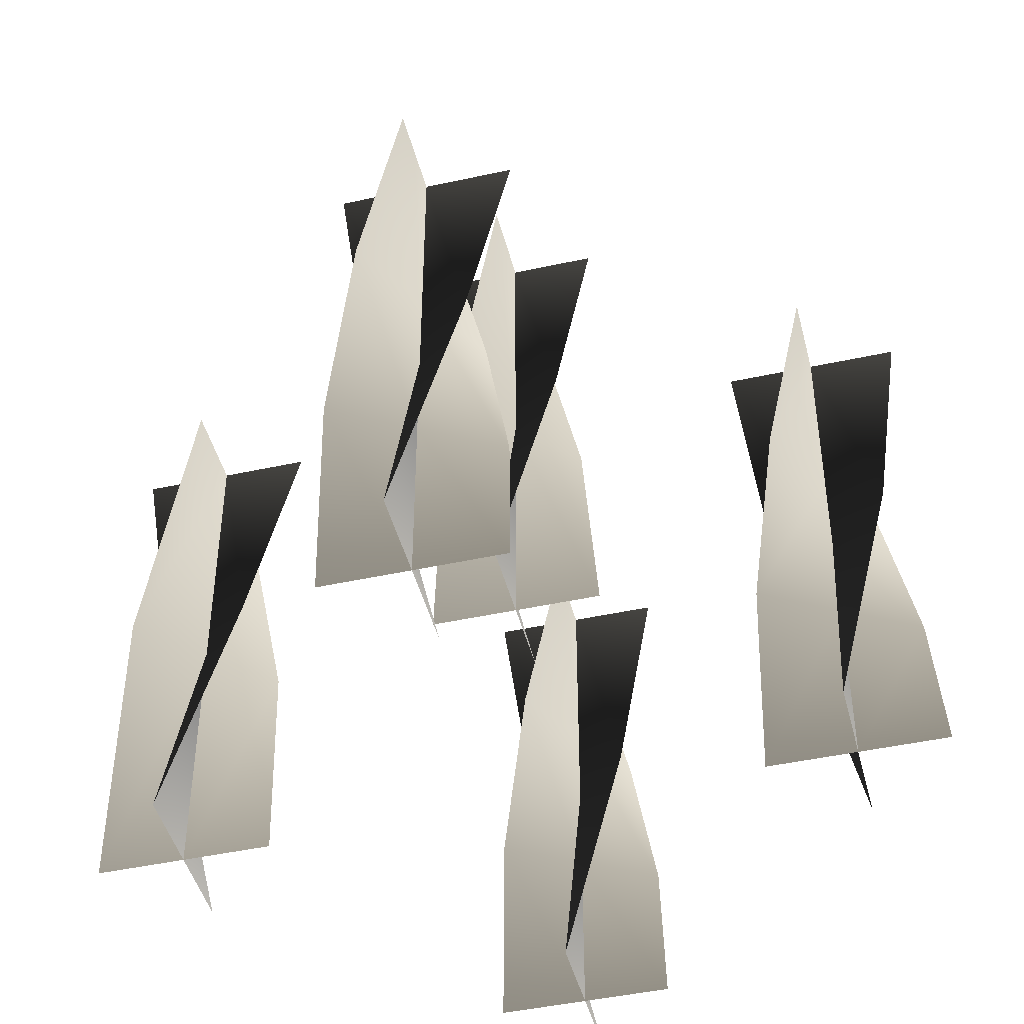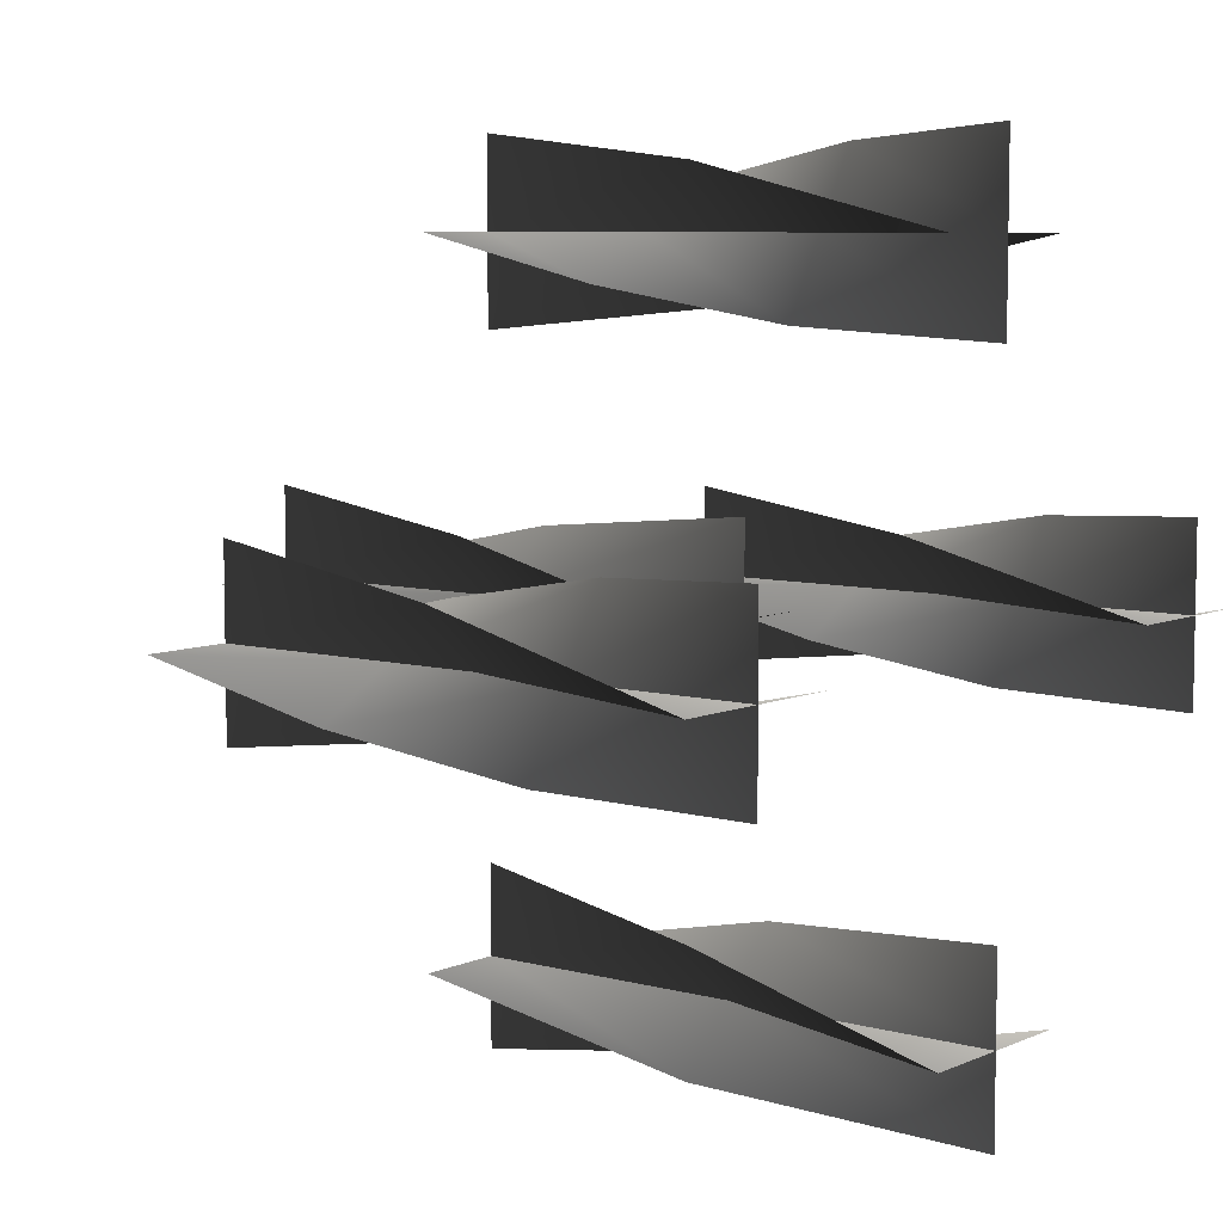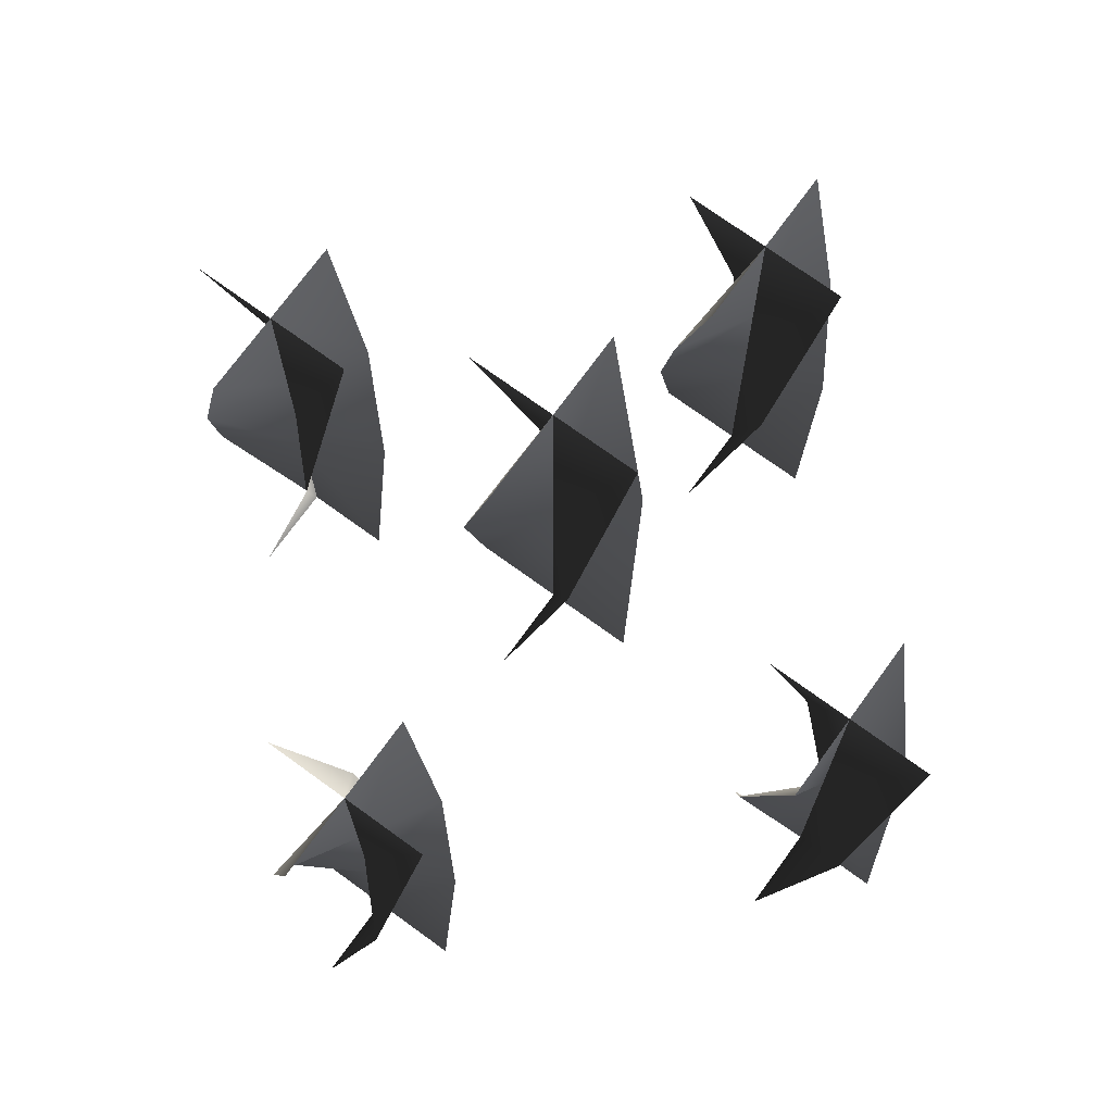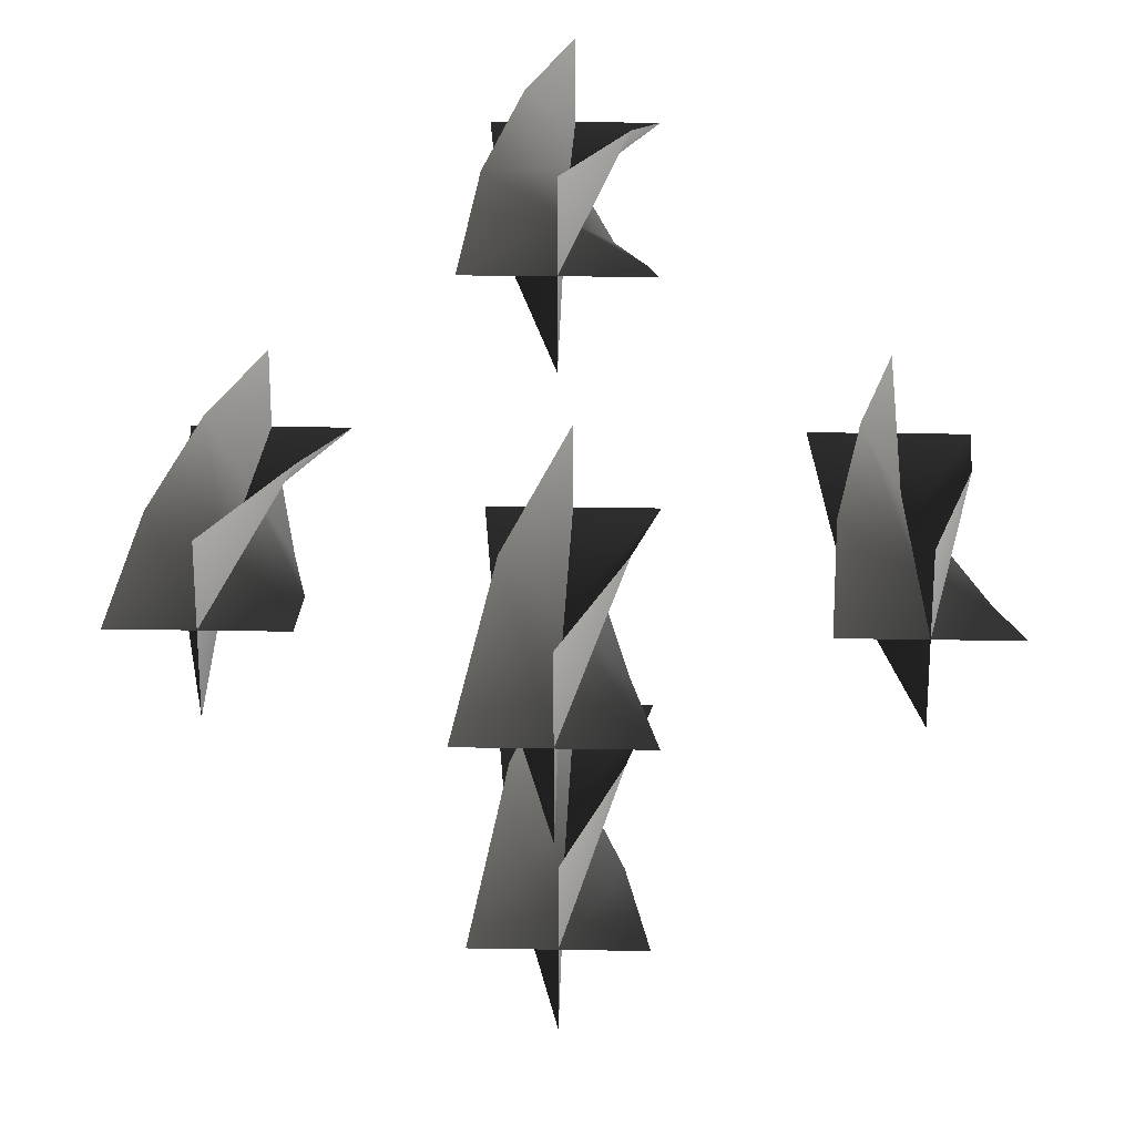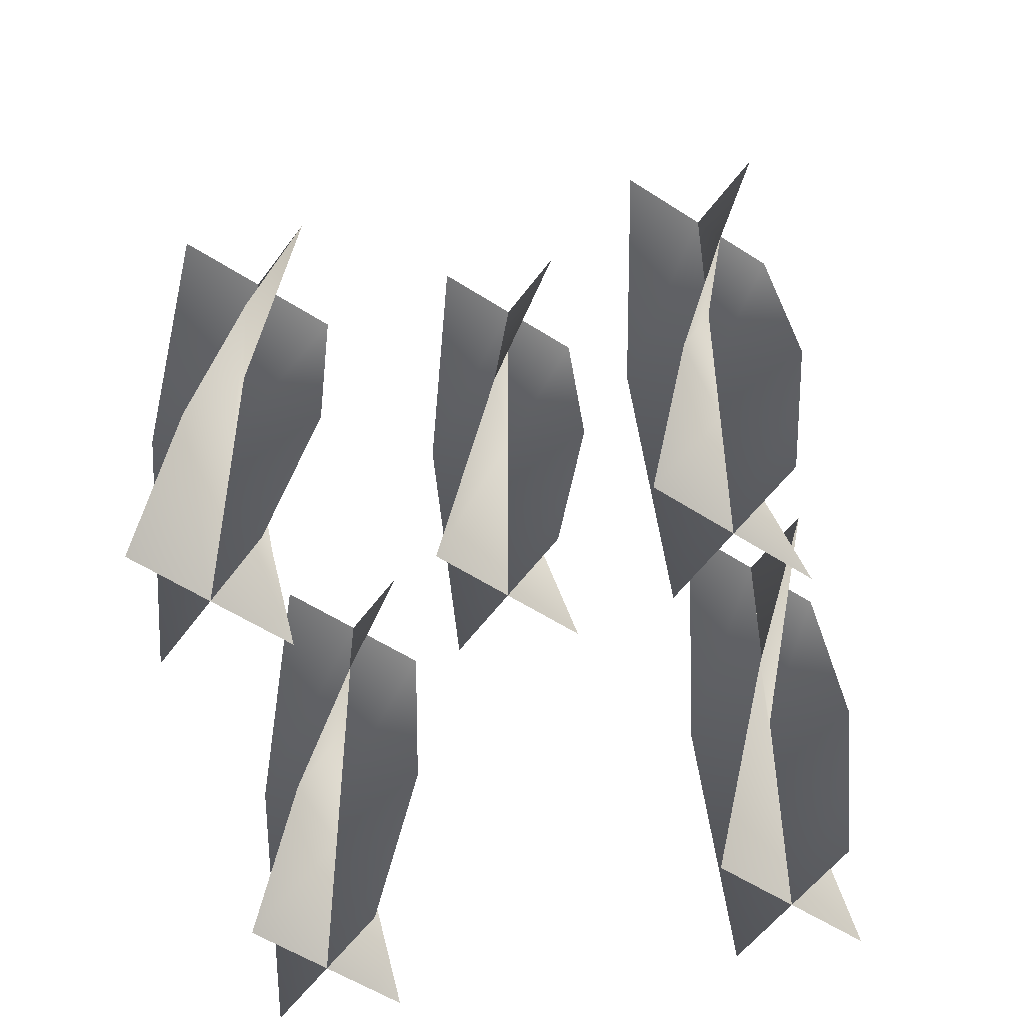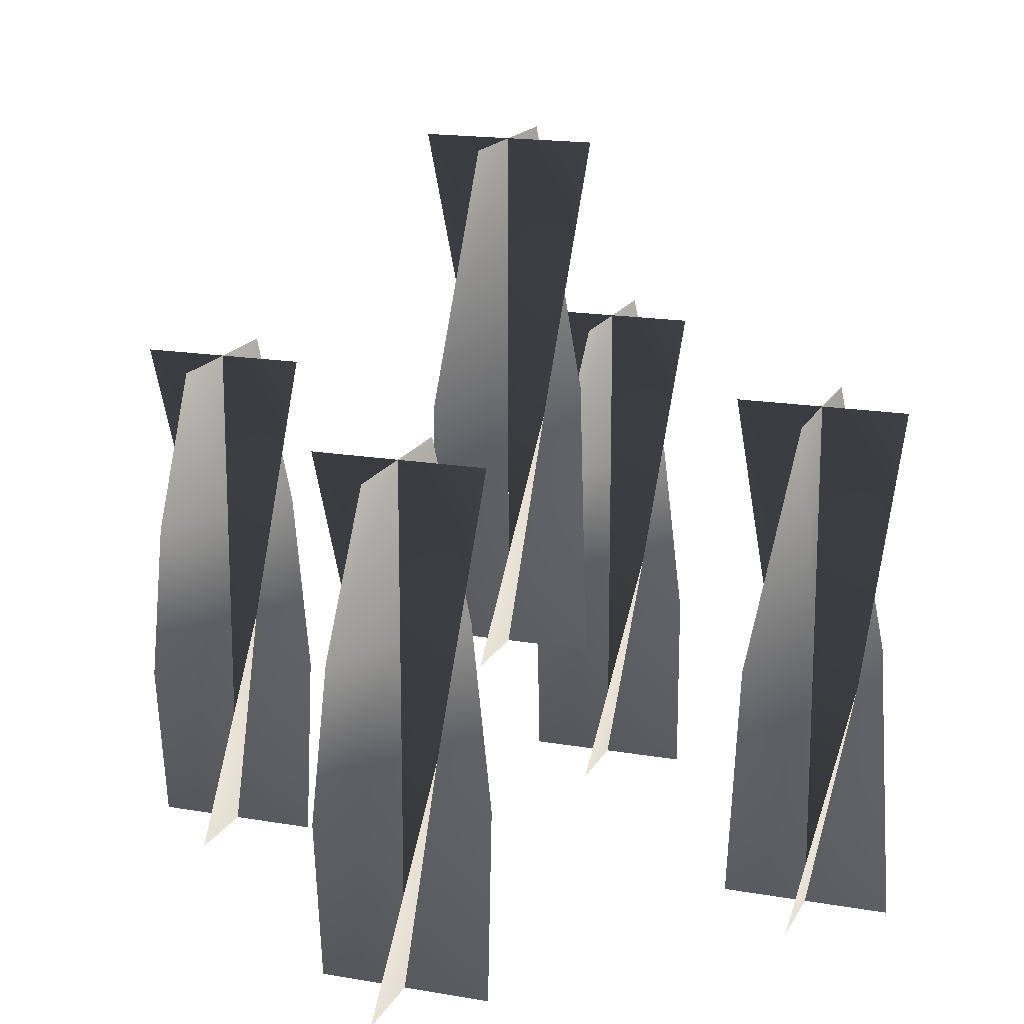
<metadata>
{"format":"obj","ext":"obj","renderer":"f3d","projection":"perspective","resolution":1024,"background":"white","views":[{"elev":-45.4,"azim":104.2,"up":"+Z"},{"elev":7.0,"azim":128.3,"up":"+Y"},{"elev":73.0,"azim":-54.0,"up":"+Z"},{"elev":22.7,"azim":1.8,"up":"+Y"},{"elev":-53.6,"azim":-124.9,"up":"+Z"},{"elev":16.7,"azim":-70.4,"up":"+Z"}]}
</metadata>
<code>
v -0.03536 -0.03267 1.281
v 0.0002661 0.002953 1.281
v 0.0002661 0.002953 1.12
v -0.05189 0.002954 1.12
v 0.05242 0.002953 1.12
v 0.03589 0.03858 1.281
v 0.0002667 -0.0492 1.442
v 0.0002661 0.002953 1.442
v 0.0002662 0.05511 1.442
v 0.03589 -0.03267 1.281
v 0.0002668 0.002954 1.281
v 0.0002668 0.002954 1.12
v 0.0002667 -0.0492 1.12
v 0.0002662 0.05511 1.12
v -0.03535 0.03858 1.281
v 0.05242 0.002954 1.442
v 0.0002668 0.002954 1.442
v -0.05189 0.002954 1.442
v -0.03536 -0.03267 1.281
v -0.05189 0.002954 1.12
v 0.0002668 0.002954 1.12
v 0.0002668 0.002954 1.281
v 0.05242 0.002953 1.12
v 0.03589 0.03858 1.281
v 0.0002667 -0.0492 1.442
v 0.0002668 0.002954 1.442
v 0.0002662 0.05511 1.442
v 0.03589 -0.03267 1.281
v 0.0002667 -0.0492 1.12
v 0.0002668 0.002954 1.12
v 0.0002668 0.002954 1.281
v 0.0002662 0.05511 1.12
v -0.03535 0.03858 1.281
v 0.05242 0.002955 1.442
v 0.0002668 0.002954 1.442
v -0.05189 0.002954 1.442
v 0.1613 -0.03851 1.132
v 0.1969 -0.002891 1.132
v 0.1969 -0.002891 0.9705
v 0.1447 -0.002891 0.9705
v 0.249 -0.002891 0.9705
v 0.2325 0.03273 1.132
v 0.1969 -0.05505 1.293
v 0.1969 -0.002891 1.293
v 0.1969 0.04926 1.293
v 0.223 -0.04806 1.078
v 0.1969 -0.002891 1.078
v 0.1969 -0.002891 0.9705
v 0.1969 -0.05504 0.9705
v 0.1969 0.04926 0.9705
v 0.1708 0.04228 1.078
v 0.2421 -0.02897 1.185
v 0.1969 -0.002891 1.185
v 0.1517 0.02319 1.185
v 0.249 -0.002891 1.293
v 0.1969 -0.002891 1.293
v 0.1447 -0.00289 1.293
v 0.1613 -0.03851 1.132
v 0.1447 -0.002891 0.9705
v 0.1969 -0.002891 0.9705
v 0.1969 -0.002891 1.132
v 0.249 -0.002891 0.9705
v 0.2325 0.03273 1.132
v 0.1969 -0.05504 1.293
v 0.1969 -0.002891 1.293
v 0.1969 0.04926 1.293
v 0.223 -0.04806 1.078
v 0.1969 -0.05504 0.9705
v 0.1969 -0.002891 0.9705
v 0.1969 -0.002891 1.078
v 0.1969 0.04926 0.9705
v 0.1708 0.04228 1.078
v 0.2421 -0.02897 1.185
v 0.1969 -0.002891 1.185
v 0.1517 0.02319 1.185
v 0.249 -0.002891 1.293
v 0.1969 -0.002891 1.293
v 0.1447 -0.002891 1.293
v -0.2333 -0.03851 1.132
v -0.1976 -0.002891 1.132
v -0.1976 -0.002891 0.9705
v -0.2498 -0.002891 0.9705
v -0.1455 -0.002891 0.9705
v -0.162 0.03273 1.132
v -0.1976 -0.05504 1.293
v -0.1976 -0.002891 1.293
v -0.1976 0.04926 1.293
v -0.1716 -0.04806 1.078
v -0.1976 -0.002891 1.078
v -0.1976 -0.002891 0.9705
v -0.1976 -0.05504 0.9705
v -0.1976 0.04926 0.9705
v -0.2237 0.04228 1.078
v -0.1525 -0.02897 1.185
v -0.1976 -0.002891 1.185
v -0.2428 0.02319 1.185
v -0.1455 -0.002891 1.293
v -0.1976 -0.002891 1.293
v -0.2498 -0.002891 1.293
v -0.2333 -0.03851 1.132
v -0.2498 -0.002891 0.9705
v -0.1976 -0.002891 0.9705
v -0.1976 -0.002891 1.132
v -0.1455 -0.002891 0.9705
v -0.162 0.03273 1.132
v -0.1976 -0.05504 1.293
v -0.1976 -0.002891 1.293
v -0.1976 0.04926 1.293
v -0.1716 -0.04806 1.078
v -0.1976 -0.05504 0.9705
v -0.1976 -0.002891 0.9705
v -0.1976 -0.002891 1.078
v -0.1976 0.04926 0.9705
v -0.2237 0.04228 1.078
v -0.1525 -0.02897 1.185
v -0.1976 -0.002891 1.185
v -0.2428 0.02319 1.185
v -0.1455 -0.002891 1.293
v -0.1976 -0.002891 1.293
v -0.2498 -0.002891 1.293
v -0.03851 -0.1613 1.132
v -0.002892 -0.1969 1.132
v -0.00289 -0.1969 0.9705
v -0.00289 -0.1447 0.9705
v -0.002892 -0.249 0.9705
v 0.03273 -0.2325 1.132
v -0.05505 -0.1969 1.293
v -0.002892 -0.1969 1.293
v 0.04926 -0.1969 1.293
v -0.03851 -0.2325 1.132
v -0.00289 -0.1969 1.132
v -0.00289 -0.1969 0.9705
v -0.05505 -0.1969 0.9705
v 0.04926 -0.1969 0.9705
v 0.03273 -0.1613 1.132
v -0.00289 -0.249 1.293
v -0.00289 -0.1969 1.293
v -0.00289 -0.1447 1.293
v -0.03851 -0.1613 1.132
v -0.00289 -0.1447 0.9705
v -0.00289 -0.1969 0.9705
v -0.00289 -0.1969 1.132
v -0.00289 -0.249 0.9705
v 0.03273 -0.2325 1.132
v -0.05505 -0.1969 1.293
v -0.00289 -0.1969 1.293
v 0.04926 -0.1969 1.293
v -0.03851 -0.2325 1.132
v -0.05505 -0.1969 0.9705
v -0.00289 -0.1969 0.9705
v -0.00289 -0.1969 1.132
v 0.04926 -0.1969 0.9705
v 0.03273 -0.1613 1.132
v -0.00289 -0.249 1.293
v -0.00289 -0.1969 1.293
v -0.00289 -0.1447 1.293
v -0.02897 0.2428 1.078
v -0.002892 0.1976 1.078
v -0.00289 0.1976 0.9705
v -0.00289 0.2498 0.9705
v -0.002892 0.1455 0.9705
v 0.02319 0.1525 1.078
v -0.04806 0.2237 1.185
v -0.002892 0.1976 1.185
v 0.04228 0.1716 1.185
v -0.05505 0.1976 1.293
v -0.002892 0.1976 1.293
v 0.04926 0.1976 1.293
v -0.03851 0.162 1.132
v -0.00289 0.1976 1.132
v -0.00289 0.1976 0.9705
v -0.05505 0.1976 0.9705
v 0.04926 0.1976 0.9705
v 0.03273 0.2333 1.132
v -0.00289 0.1455 1.293
v -0.00289 0.1976 1.293
v -0.00289 0.2498 1.293
v -0.02897 0.2428 1.078
v -0.00289 0.2498 0.9705
v -0.00289 0.1976 0.9705
v -0.00289 0.1976 1.078
v -0.00289 0.1455 0.9705
v 0.02319 0.1525 1.078
v -0.04806 0.2237 1.185
v -0.00289 0.1976 1.185
v 0.04228 0.1716 1.185
v -0.05505 0.1976 1.293
v -0.00289 0.1976 1.293
v 0.04926 0.1976 1.293
v -0.03851 0.162 1.132
v -0.05505 0.1976 0.9705
v -0.00289 0.1976 0.9705
v -0.00289 0.1976 1.132
v 0.04926 0.1976 0.9705
v 0.03273 0.2333 1.132
v -0.00289 0.1455 1.293
v -0.00289 0.1976 1.293
v -0.00289 0.2498 1.293
g Candlestick_Floor_02_Lit_(3)_6264_75
f 1 3 2
f 1 4 3
f 2 3 5
f 2 5 6
f 7 1 2
f 7 2 8
f 8 2 6
f 8 6 9
f 10 12 11
f 10 13 12
f 11 12 14
f 11 14 15
f 16 10 11
f 16 11 17
f 17 11 15
f 17 15 18
f 19 21 20
f 19 22 21
f 22 23 21
f 22 24 23
f 25 22 19
f 25 26 22
f 26 24 22
f 26 27 24
f 28 30 29
f 28 31 30
f 31 32 30
f 31 33 32
f 34 31 28
f 34 35 31
f 35 33 31
f 35 36 33
f 37 39 38
f 37 40 39
f 38 39 41
f 38 41 42
f 43 37 38
f 43 38 44
f 44 38 42
f 44 42 45
f 46 48 47
f 46 49 48
f 47 48 50
f 47 50 51
f 52 46 47
f 52 47 53
f 53 47 51
f 53 51 54
f 55 52 53
f 55 53 56
f 56 53 54
f 56 54 57
f 58 60 59
f 58 61 60
f 61 62 60
f 61 63 62
f 64 61 58
f 64 65 61
f 65 63 61
f 65 66 63
f 67 69 68
f 67 70 69
f 70 71 69
f 70 72 71
f 73 70 67
f 73 74 70
f 74 72 70
f 74 75 72
f 76 74 73
f 76 77 74
f 77 75 74
f 77 78 75
f 79 81 80
f 79 82 81
f 80 81 83
f 80 83 84
f 85 79 80
f 85 80 86
f 86 80 84
f 86 84 87
f 88 90 89
f 88 91 90
f 89 90 92
f 89 92 93
f 94 88 89
f 94 89 95
f 95 89 93
f 95 93 96
f 97 94 95
f 97 95 98
f 98 95 96
f 98 96 99
f 100 102 101
f 100 103 102
f 103 104 102
f 103 105 104
f 106 103 100
f 106 107 103
f 107 105 103
f 107 108 105
f 109 111 110
f 109 112 111
f 112 113 111
f 112 114 113
f 115 112 109
f 115 116 112
f 116 114 112
f 116 117 114
f 118 116 115
f 118 119 116
f 119 117 116
f 119 120 117
f 121 123 122
f 121 124 123
f 122 123 125
f 122 125 126
f 127 121 122
f 127 122 128
f 128 122 126
f 128 126 129
f 130 132 131
f 130 133 132
f 131 132 134
f 131 134 135
f 136 130 131
f 136 131 137
f 137 131 135
f 137 135 138
f 139 141 140
f 139 142 141
f 142 143 141
f 142 144 143
f 145 142 139
f 145 146 142
f 146 144 142
f 146 147 144
f 148 150 149
f 148 151 150
f 151 152 150
f 151 153 152
f 154 151 148
f 154 155 151
f 155 153 151
f 155 156 153
f 157 159 158
f 157 160 159
f 158 159 161
f 158 161 162
f 163 157 158
f 163 158 164
f 164 158 162
f 164 162 165
f 166 163 164
f 166 164 167
f 167 164 165
f 167 165 168
f 169 171 170
f 169 172 171
f 170 171 173
f 170 173 174
f 175 169 170
f 175 170 176
f 176 170 174
f 176 174 177
f 178 180 179
f 178 181 180
f 181 182 180
f 181 183 182
f 184 181 178
f 184 185 181
f 185 183 181
f 185 186 183
f 187 185 184
f 187 188 185
f 188 186 185
f 188 189 186
f 190 192 191
f 190 193 192
f 193 194 192
f 193 195 194
f 196 193 190
f 196 197 193
f 197 195 193
f 197 198 195

</code>
